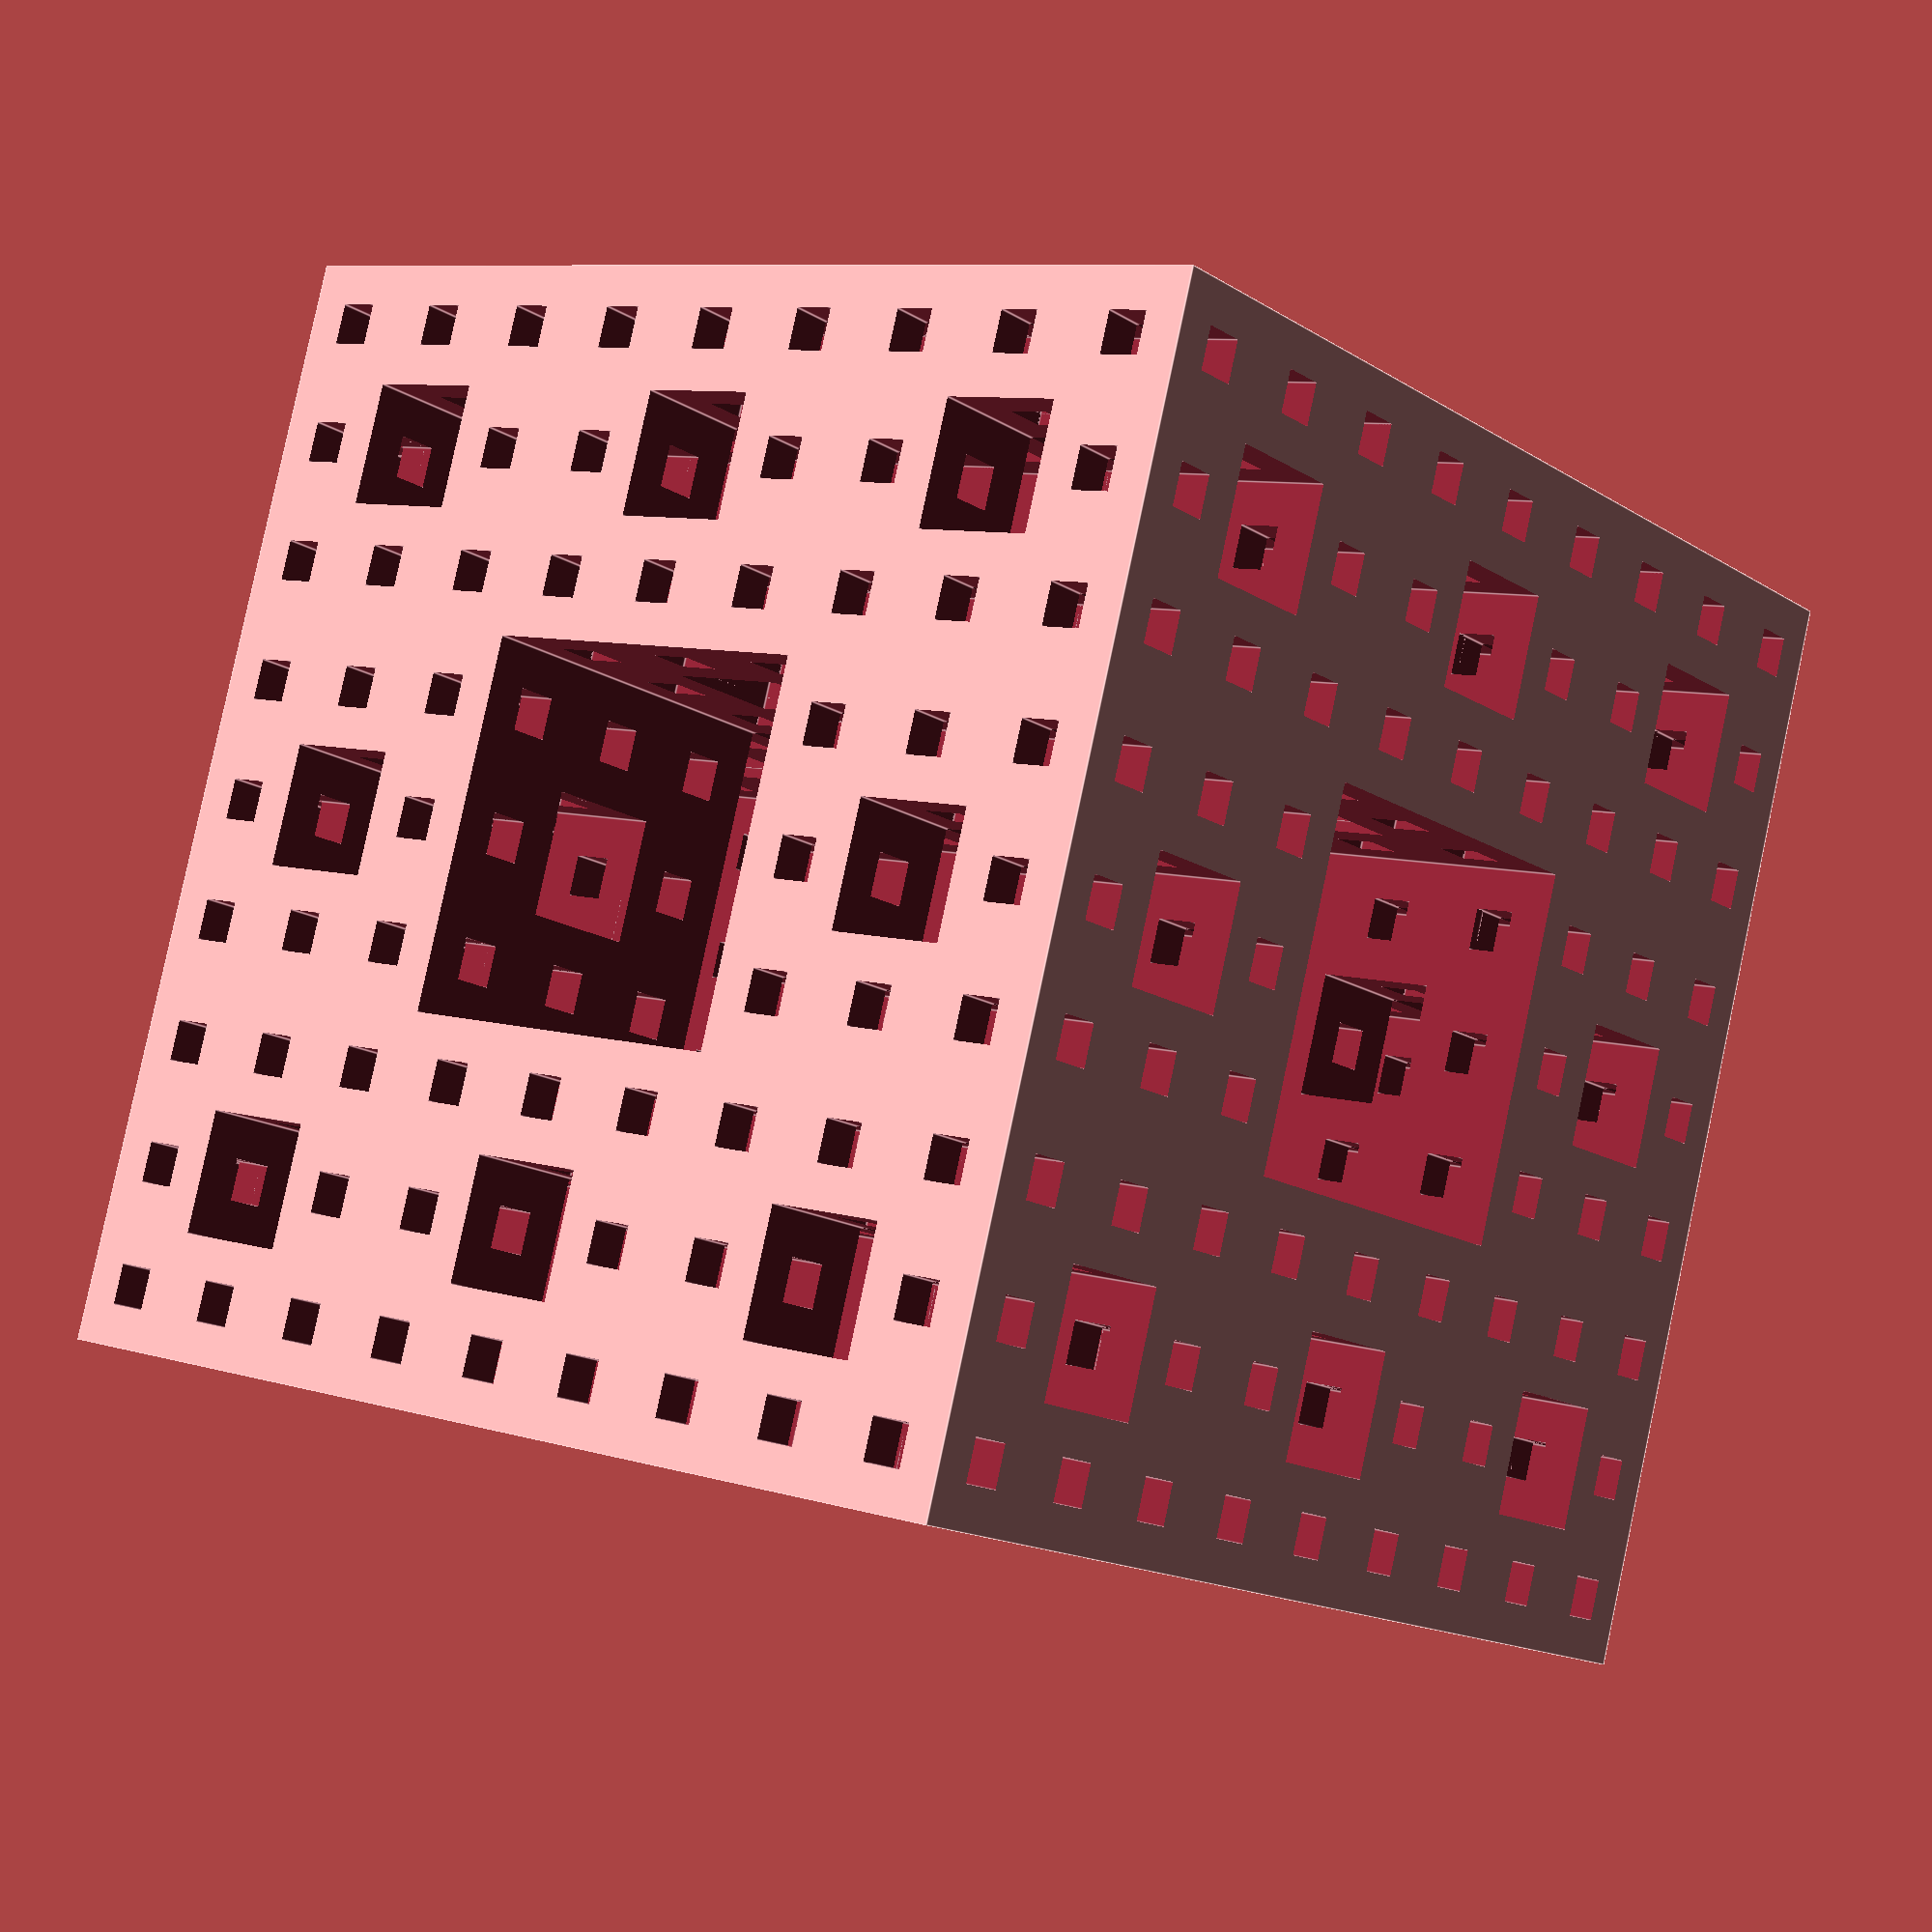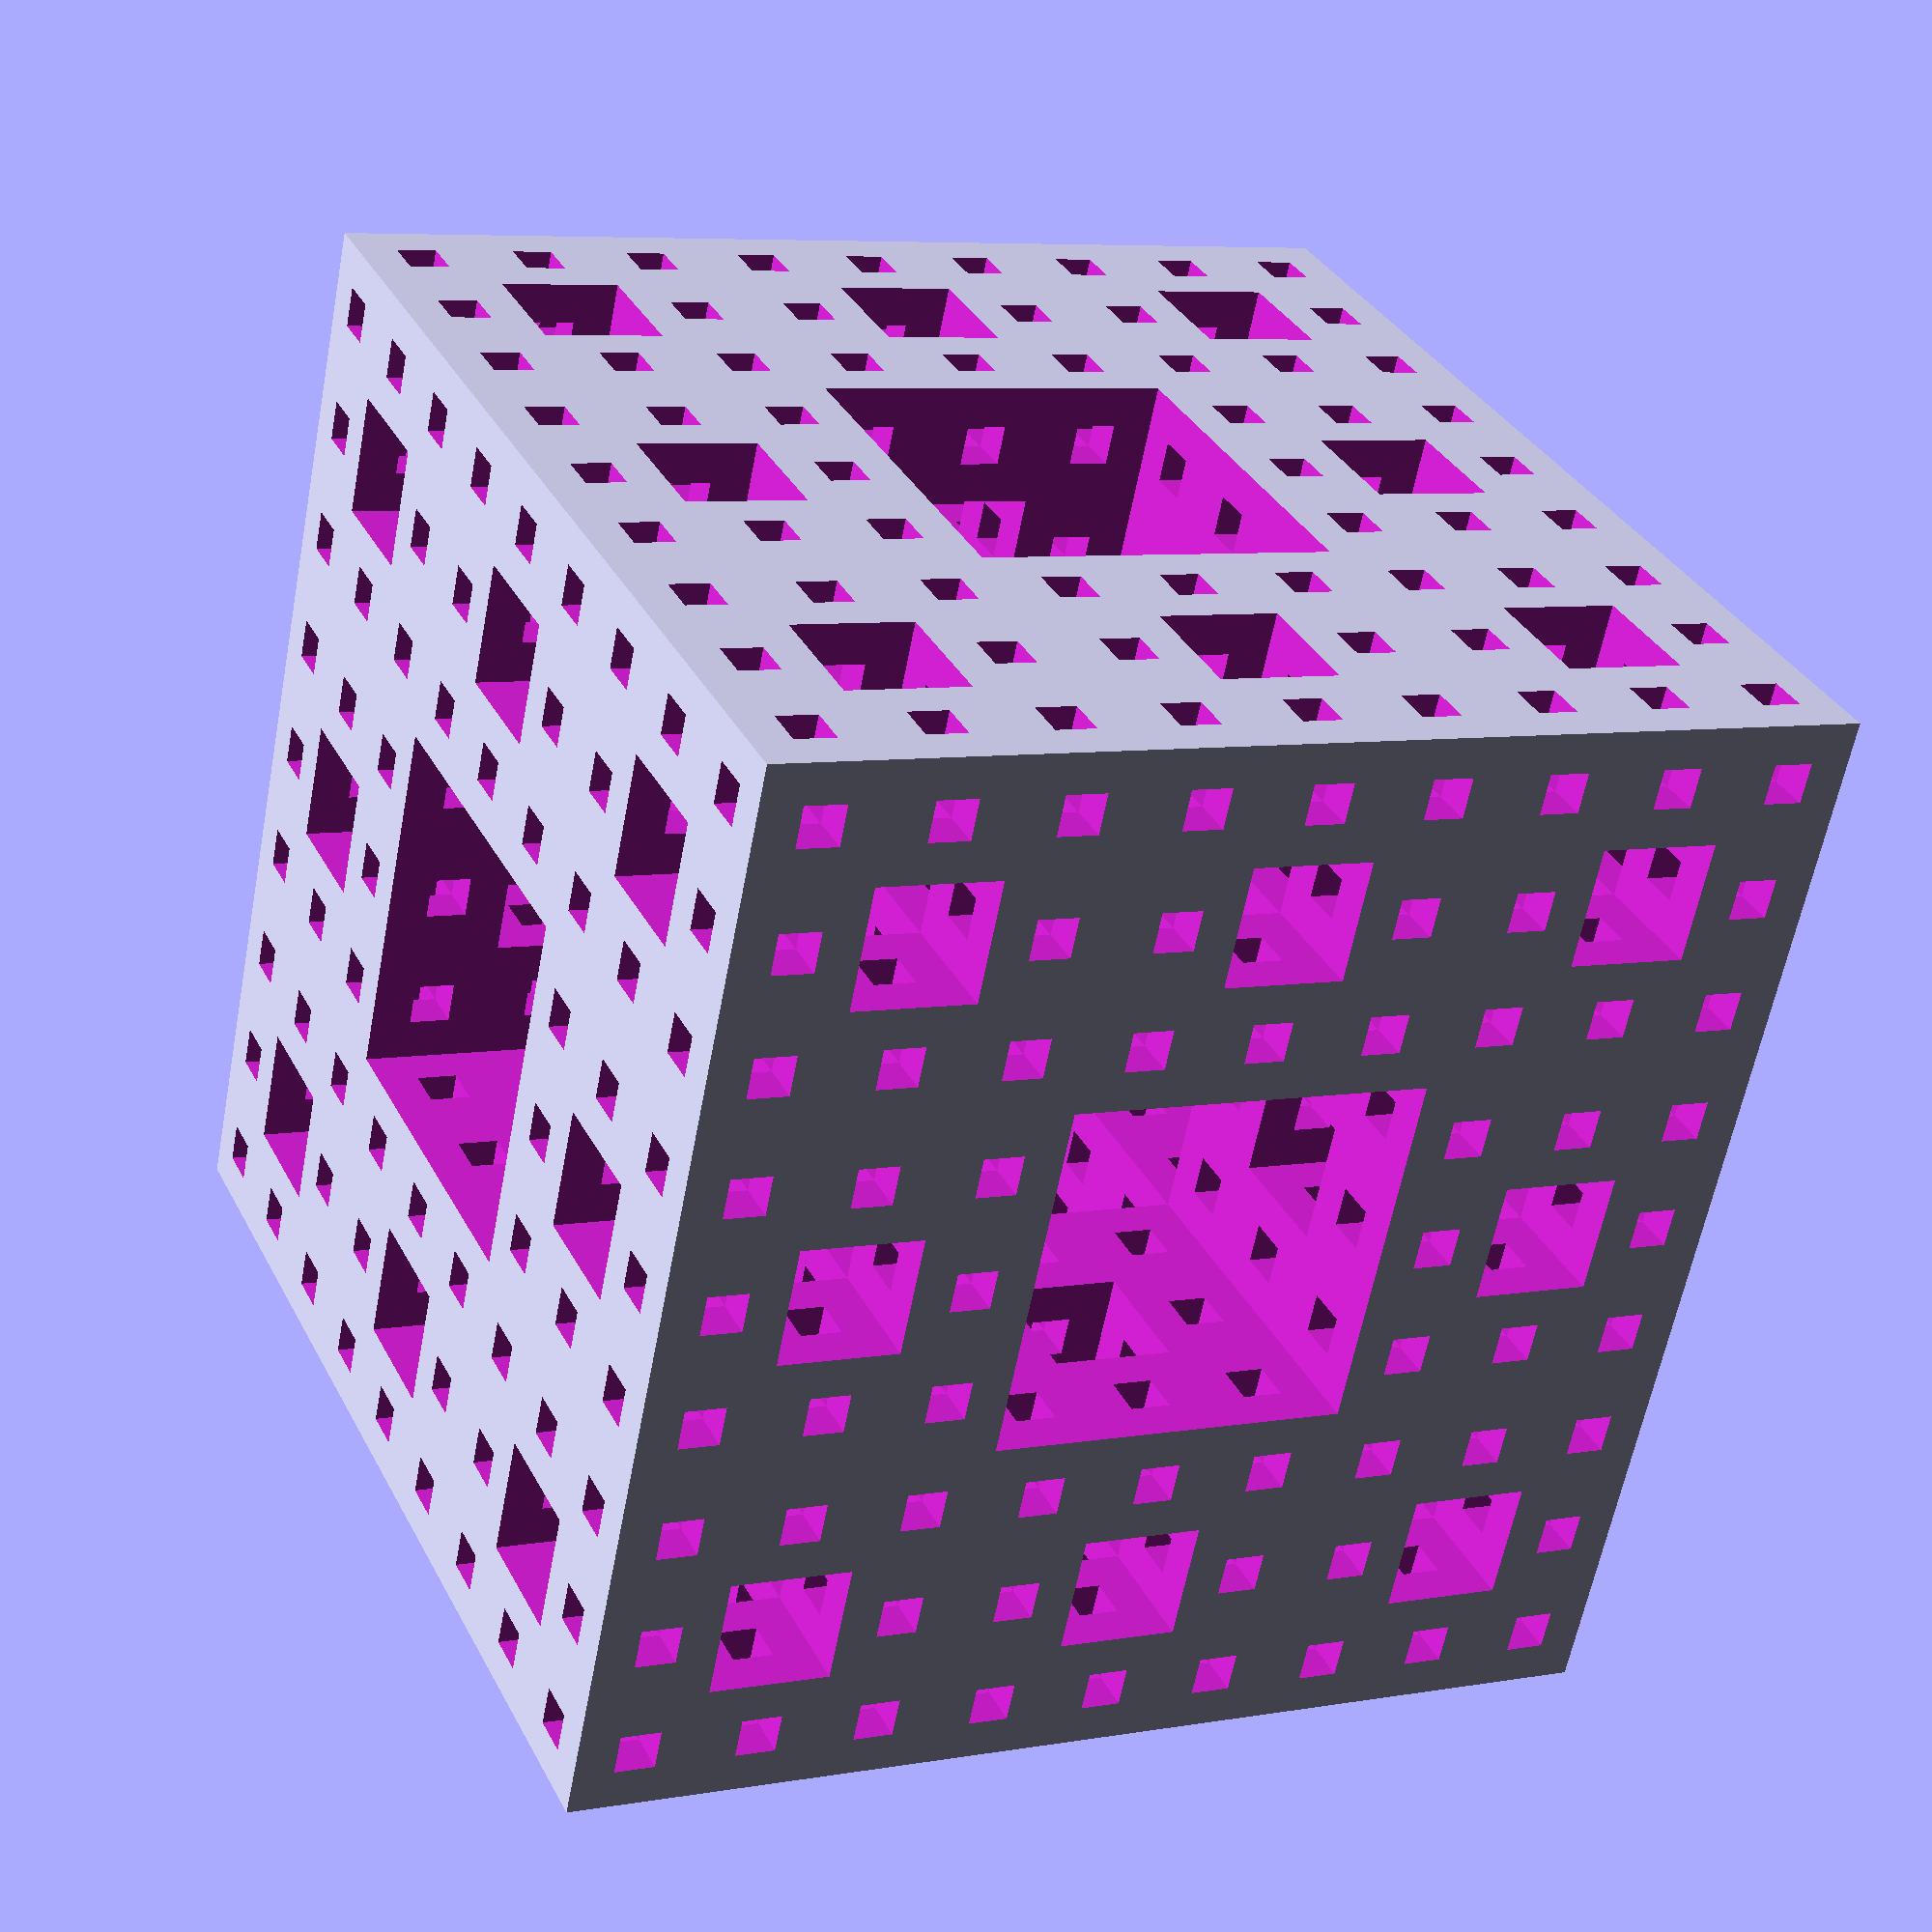
<openscad>
LEN = 50 ;
DIM = 2 ;

module menger_hole( m_len, len, dim ) {
    cube( [ m_len + 1,
            len / 3,
            len / 3 ],
           center = true ) ;
    cube( [ len / 3,
            m_len + 1,
            len / 3 ],
           center = true ) ;
    cube( [ len / 3,
            len / 3,
            m_len + 1 ],
           center = true ) ;
    if( 0 < dim ) {
        for( x = [ -1 : 1 ] ) {
            for( y = [ -1 : 1 ] ) {
                for( z = [ -1 : 1 ] ) {
                    if( ( x != 0 && y != 0 ) ||
                        ( x != 0 && z != 0 ) ||
                        ( y != 0 && z != 0 ) ) {
                        translate( [ x * len / 3,
                                     y * len / 3,
                                     z * len / 3 ] ) {
                                       menger_hole( m_len, len / 3, dim - 1 ) ;
                        }
                    }
                }
            }
        }
    }
}

module menger_sponge( len, dim ) {
    difference() {
        cube( size = len, center = true ) ;
        menger_hole( len, len, dim ) ;
    }
}

menger_sponge( LEN, DIM ) ;

</openscad>
<views>
elev=96.3 azim=321.1 roll=168.0 proj=p view=edges
elev=173.3 azim=335.4 roll=296.8 proj=p view=wireframe
</views>
